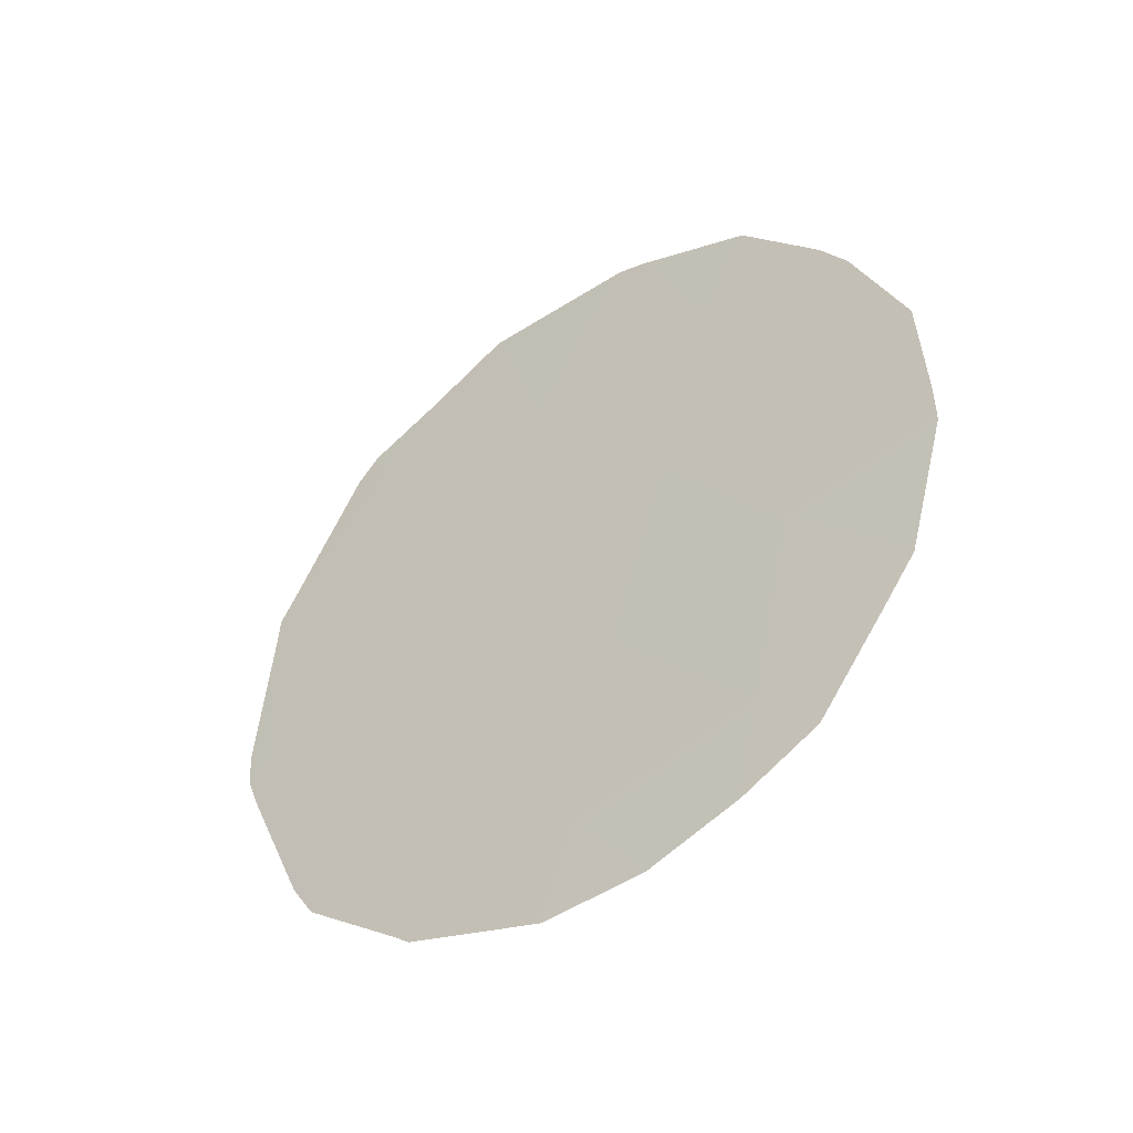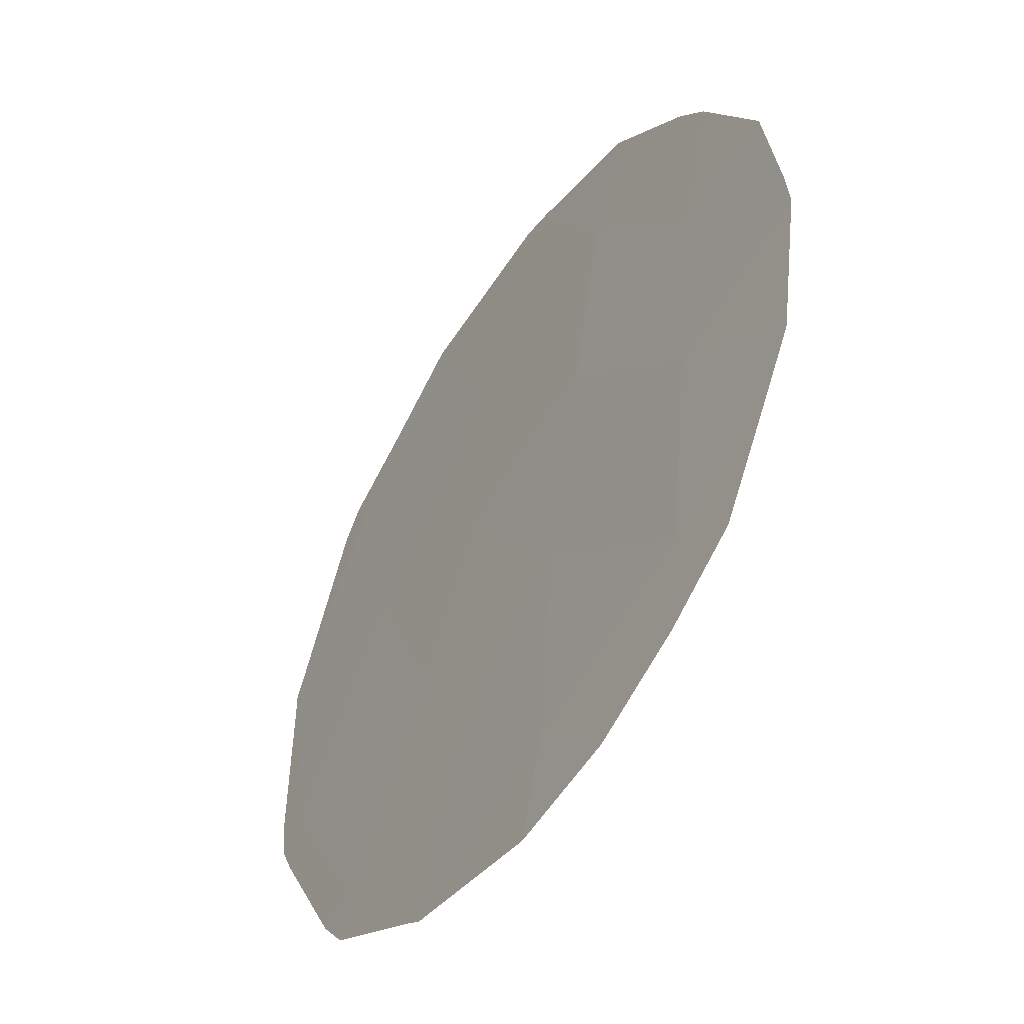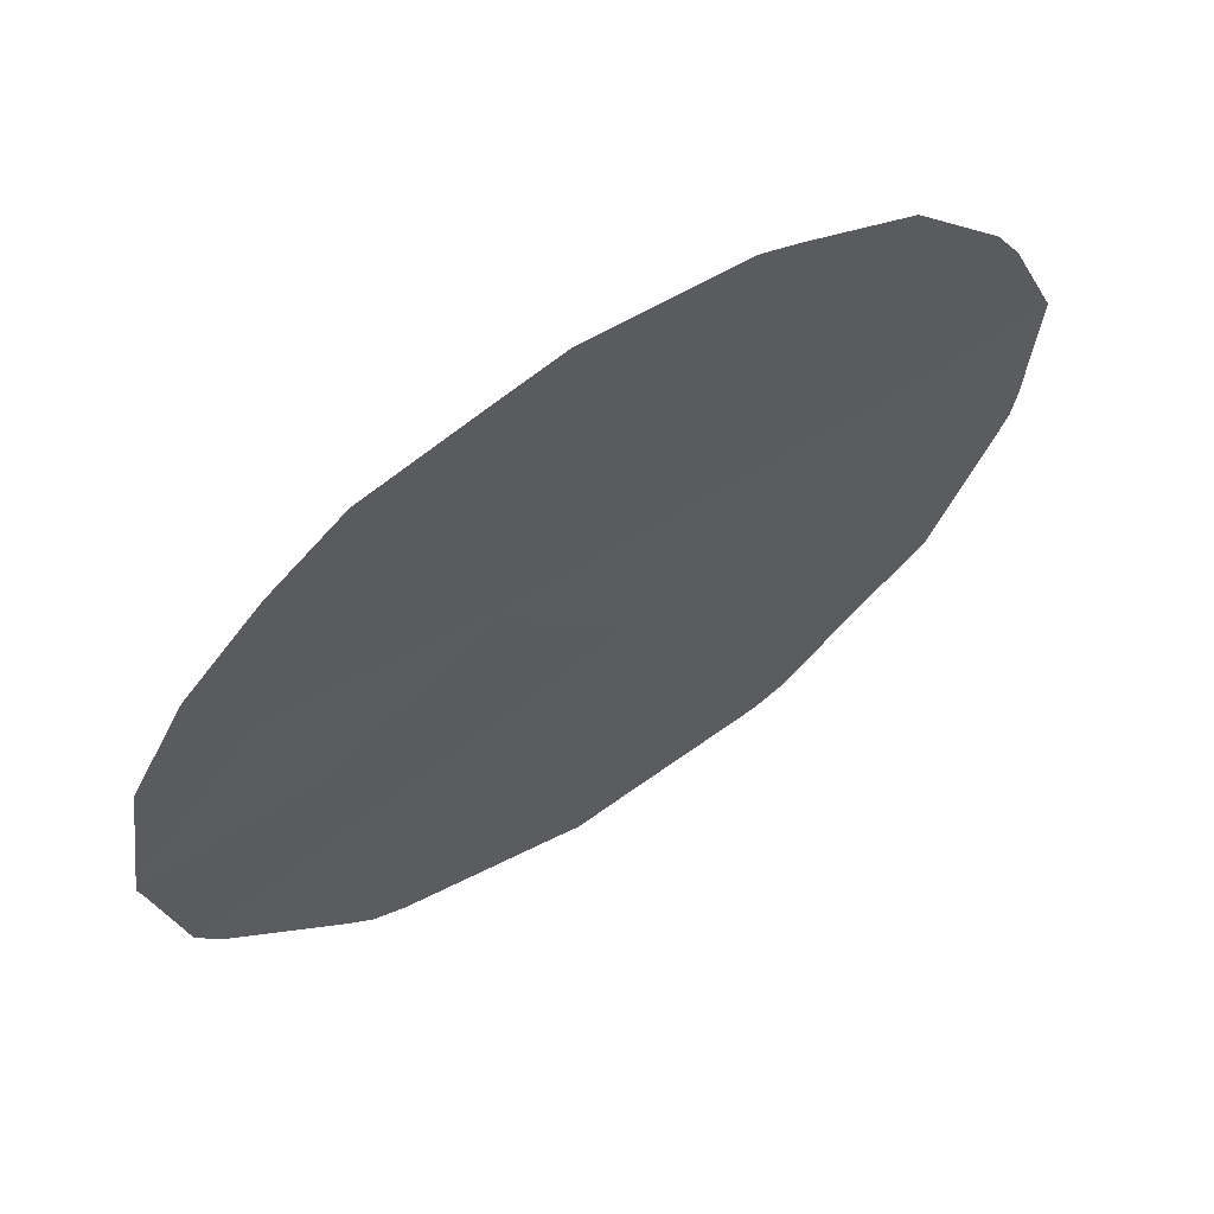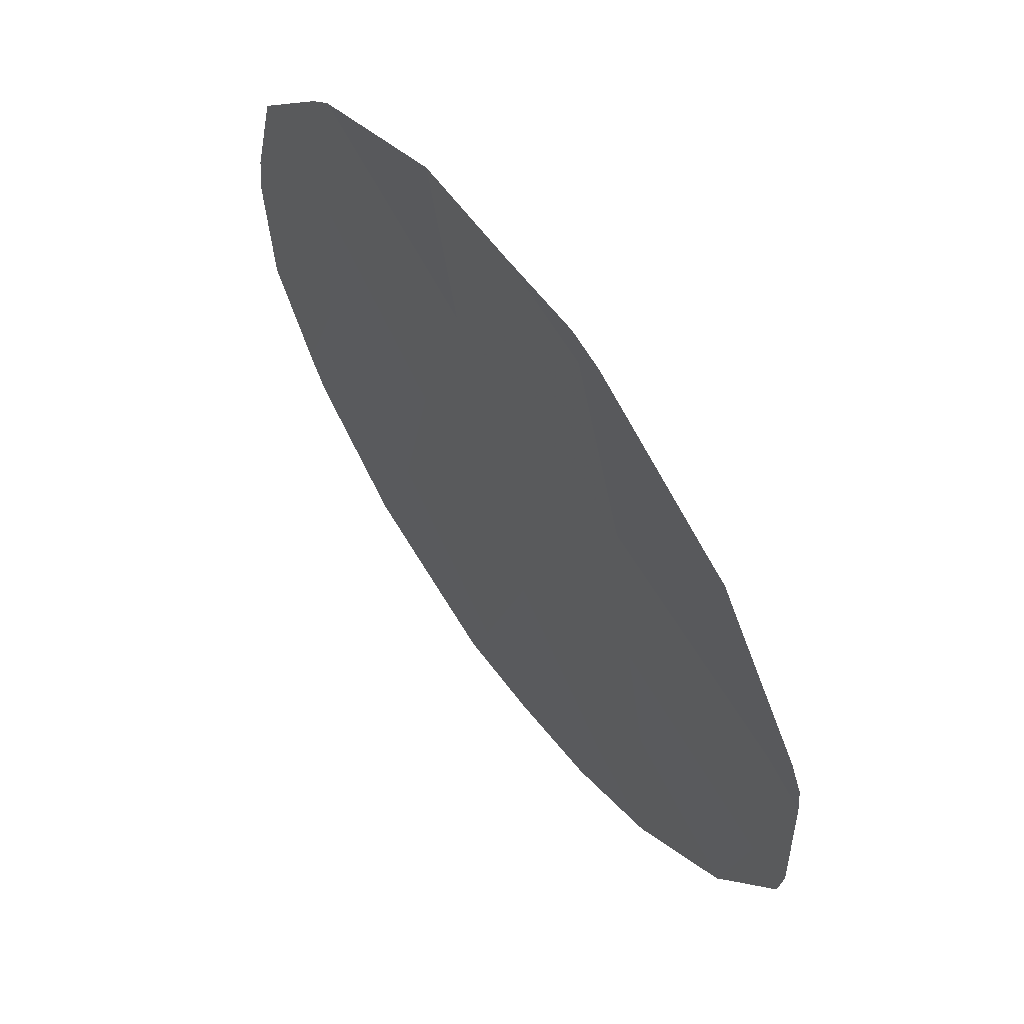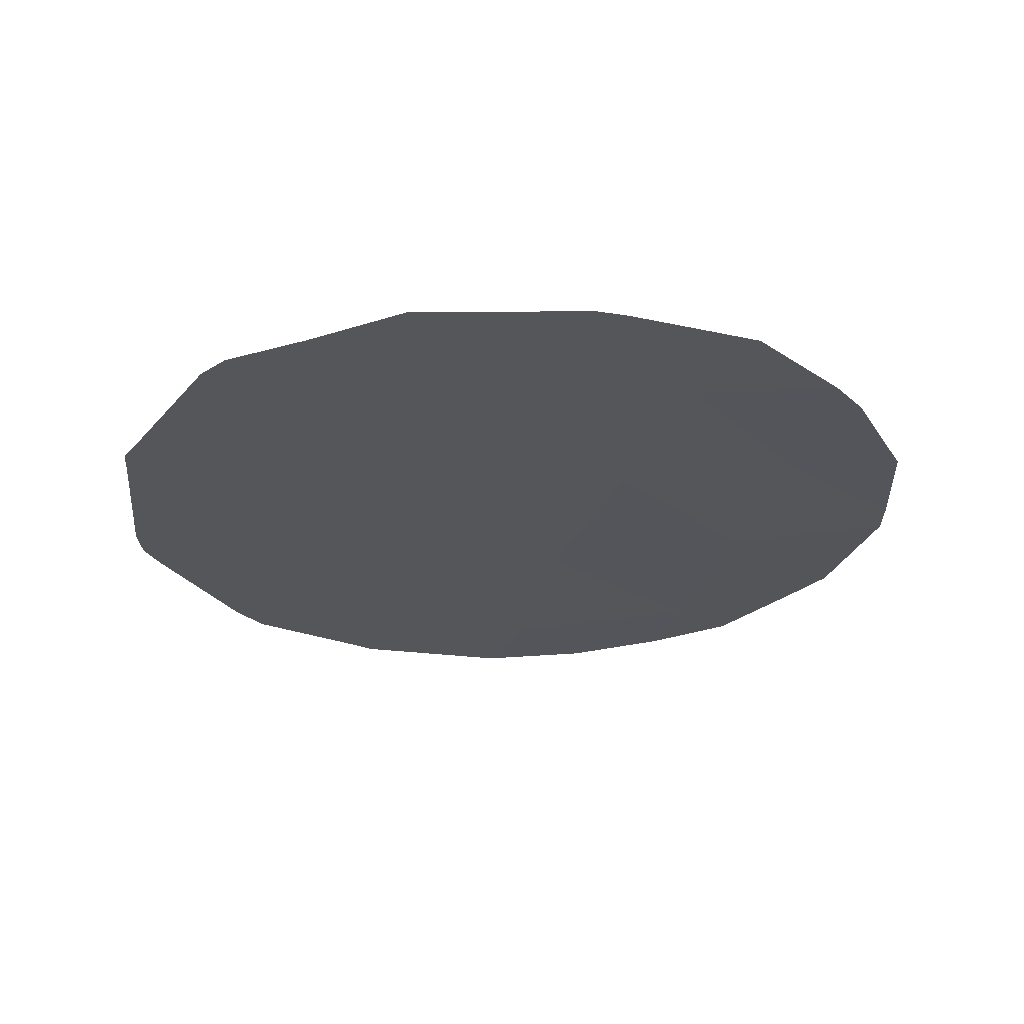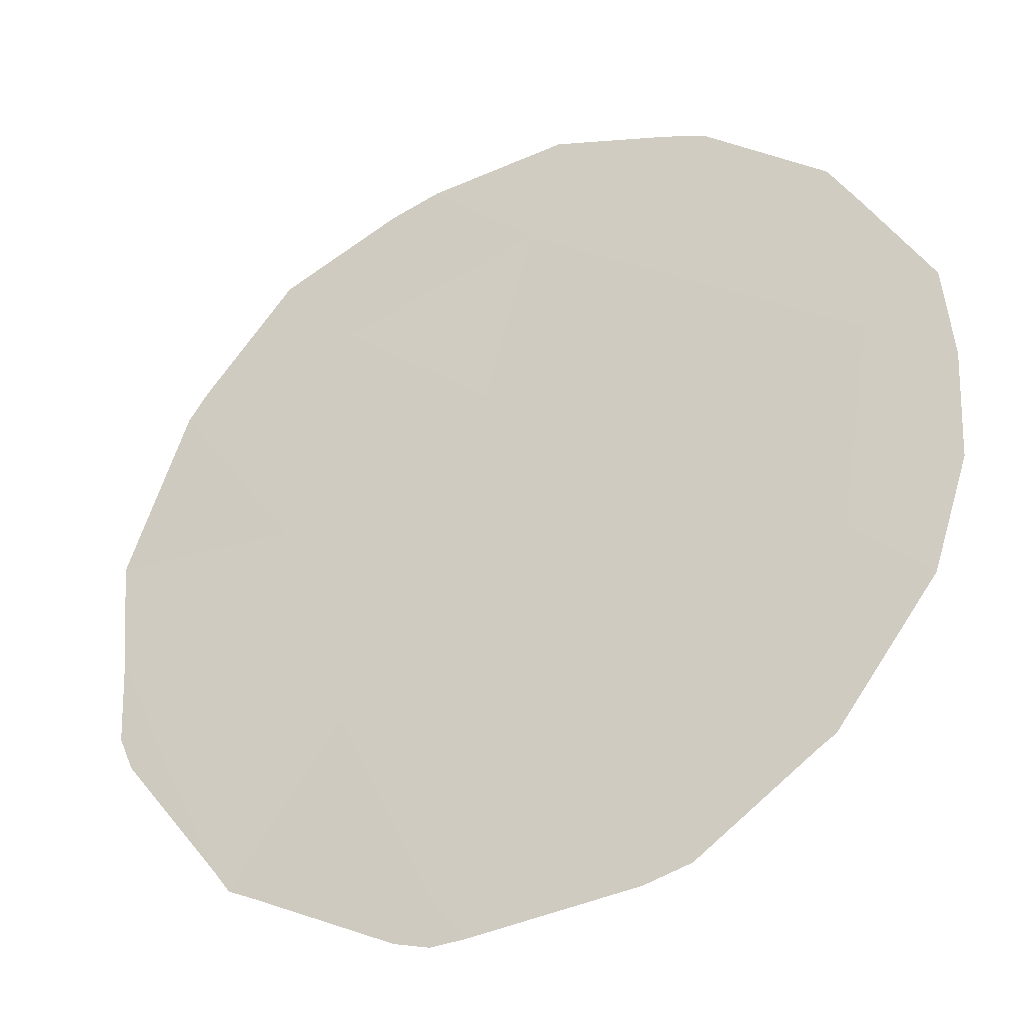
<metadata>
{"format":"obj","ext":"obj","renderer":"f3d","projection":"perspective","resolution":1024,"background":"white","views":[{"elev":-46.4,"azim":159.9,"up":"+Z"},{"elev":33.8,"azim":176.9,"up":"+Y"},{"elev":23.6,"azim":-132.3,"up":"+Y"},{"elev":-49.0,"azim":15.9,"up":"+Y"},{"elev":64.4,"azim":120.8,"up":"+Z"},{"elev":6.2,"azim":123.7,"up":"+Y"}]}
</metadata>
<code>
v 79.09 74.71 -37.71
v 78.83 75.13 -35.66
v 78.59 75.52 -33.81
v 79.96 73.39 -36.03
v 80.84 72.04 -37.03
v 80.46 72.64 -32.16
v 79.59 73.99 -33.95
v 80.18 73.06 -38.08
v 81.8 70.58 -37.18
v 82.3 69.79 -35.22
v 81.45 71.09 -33.6
v 80.52 72.54 -34.19
v 81.67 70.74 -31.49
v 79.24 74.53 -32.05
v 81.08 71.66 -35.53
v 81.3 71.34 -38.41
v 81.91 70.4 -37.59
v 77.98 76.44 -33.75
v 77.94 76.49 -34.96
v 77.94 76.5 -35.39
v 80.38 72.75 -39.02
v 79.77 73.67 -38.98
v 81.21 71.47 -38.54
v 78.47 75.71 -32.03
v 78.95 74.97 -31.04
v 81.17 71.55 -38.56
v 79.82 73.63 -30.4
v 80.76 72.16 -30.33
v 79.65 73.89 -30.5
v 81.72 70.67 -31.12
v 81.86 70.45 -31.37
v 78.31 75.96 -32.47
v 82.4 69.6 -33.04
v 82.32 69.74 -32.78
v 82.06 70.18 -37.19
v 82.44 69.58 -35.68
v 82.42 69.58 -33.3
v 81.28 71.35 -30.78
v 82.52 69.44 -34.98
v 78.76 75.19 -38.26
v 78.36 75.82 -37.32
v 78.17 76.12 -36.85
v 79.22 74.51 -38.66
v 82.51 69.47 -35.35
f 9 16 17
f 3 18 19
f 5 4 8
f 7 6 14
f 2 3 19
f 2 19 20
f 8 22 21
f 9 5 23
f 9 23 16
f 9 15 5
f 15 9 10
f 10 11 15
f 12 15 11
f 3 2 7
f 4 5 15
f 14 25 24
f 8 21 26
f 2 1 4
f 5 8 26
f 5 26 23
f 8 4 1
f 6 28 27
f 14 29 25
f 13 31 30
f 4 15 12
f 7 2 4
f 3 32 18
f 13 11 33
f 13 33 34
f 9 17 35
f 10 9 35
f 10 35 36
f 11 10 37
f 11 37 33
f 13 30 38
f 12 11 6
f 11 13 6
f 6 13 38
f 6 38 28
f 10 39 37
f 14 6 27
f 14 27 29
f 1 41 40
f 13 34 31
f 1 2 42
f 1 42 41
f 4 12 7
f 8 1 43
f 8 43 22
f 2 20 42
f 12 6 7
f 3 14 24
f 3 24 32
f 14 3 7
f 10 44 39
f 10 36 44
f 1 40 43

</code>
